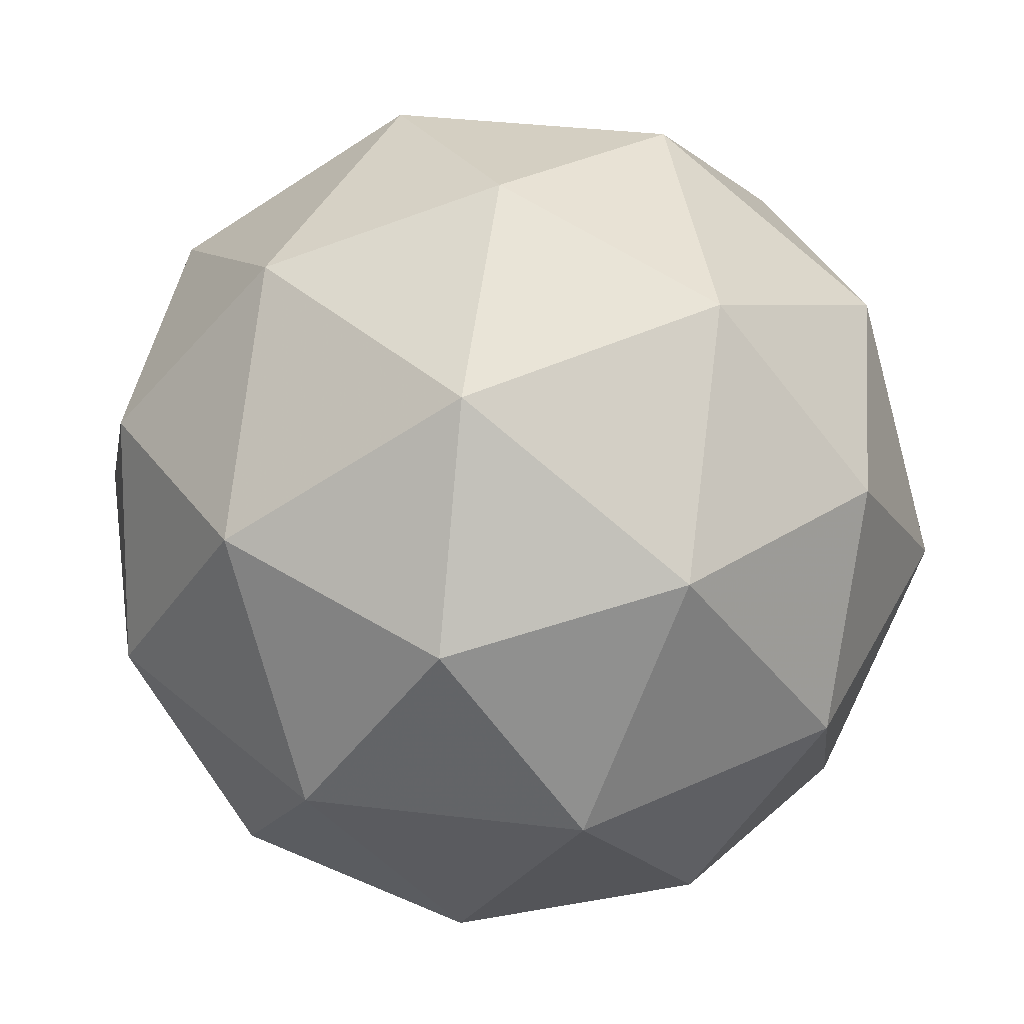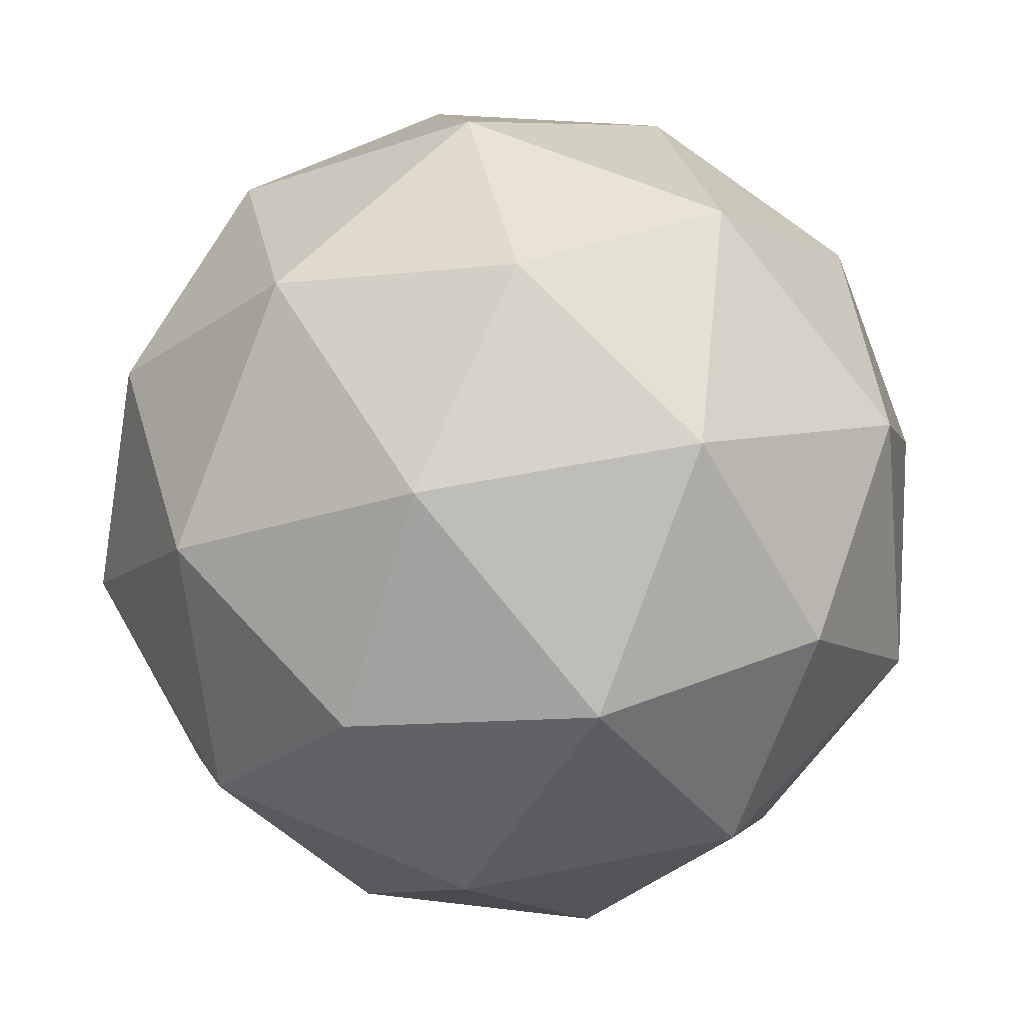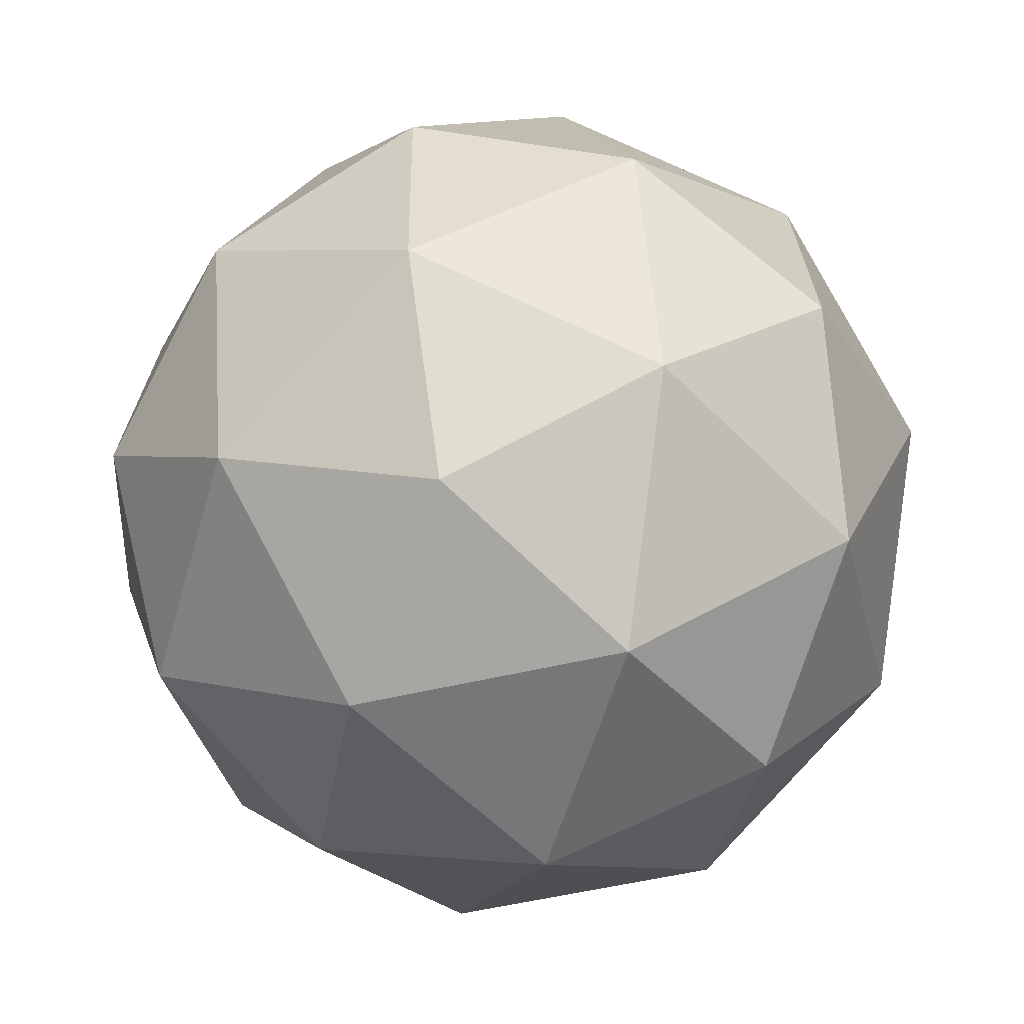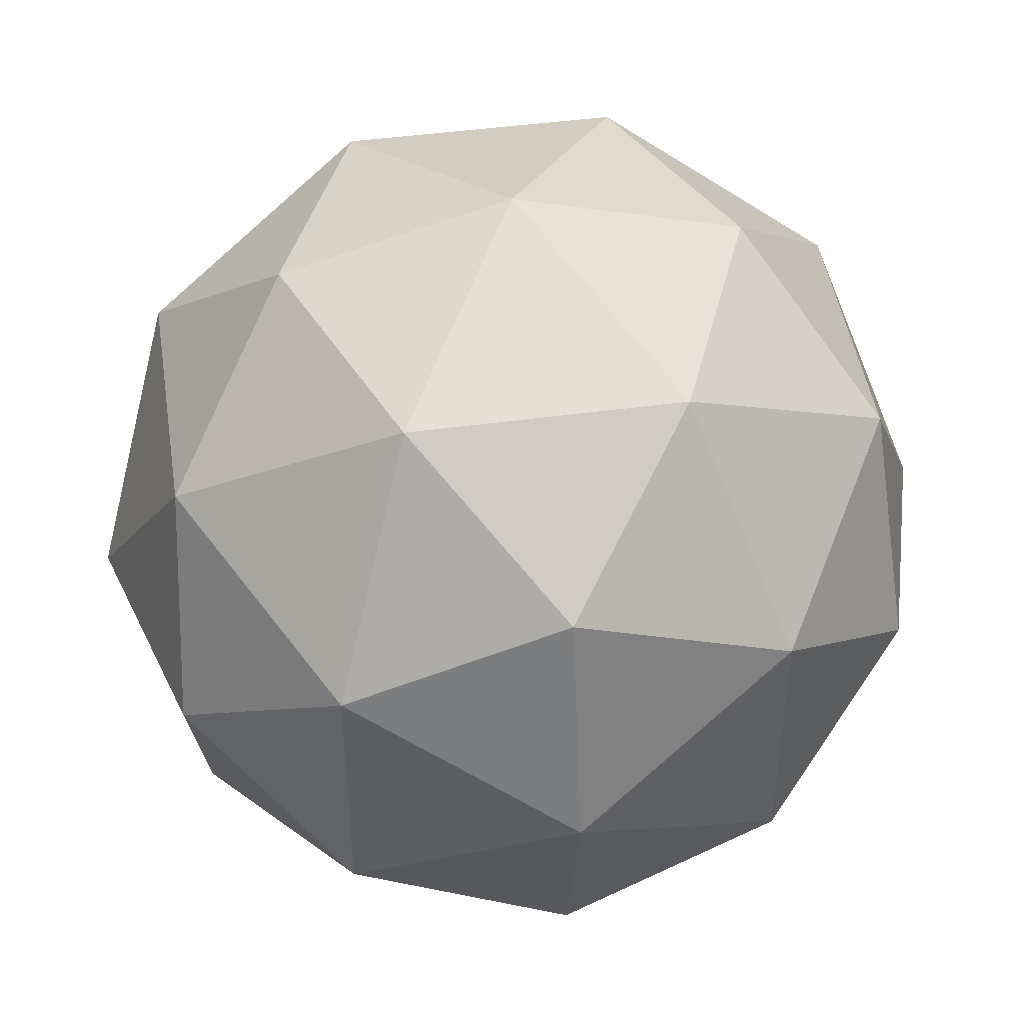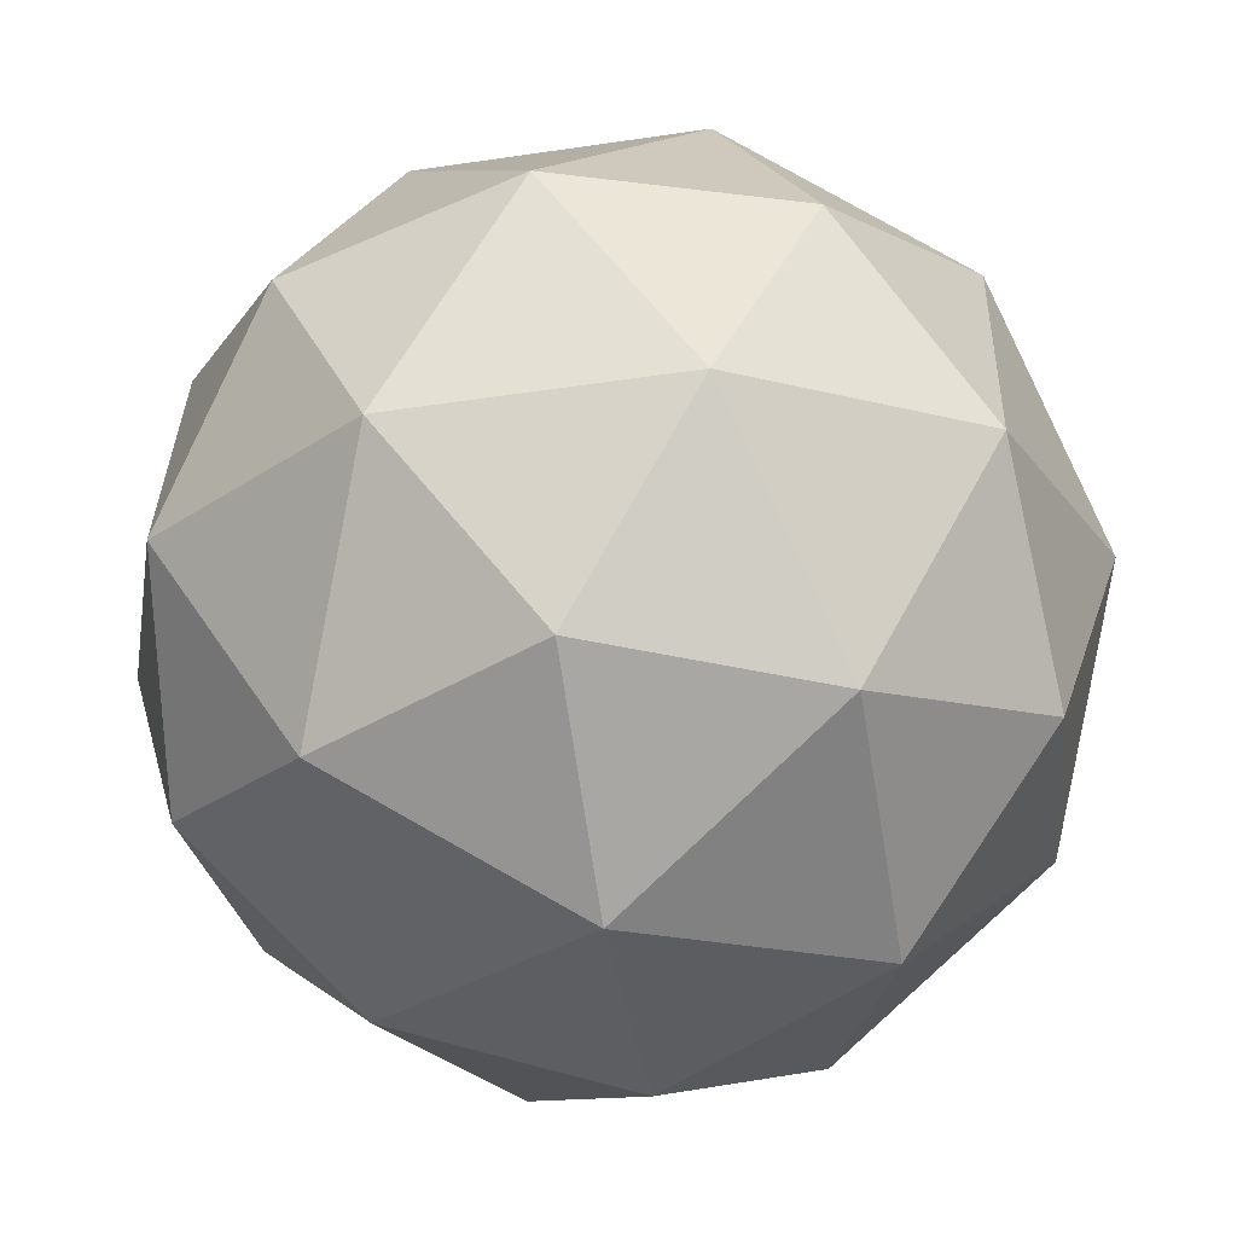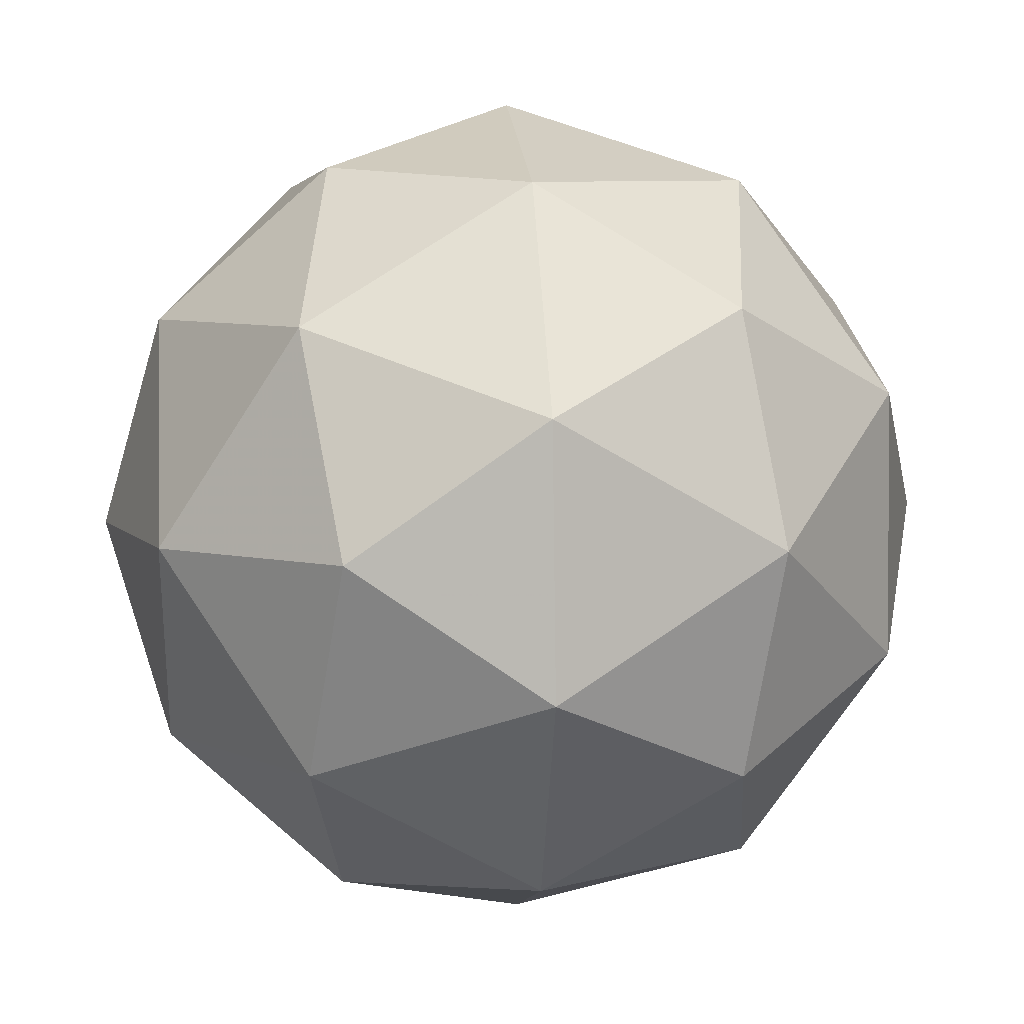
<metadata>
{"format":"obj","ext":"obj","renderer":"f3d","projection":"perspective","resolution":1024,"background":"white","views":[{"elev":-29.5,"azim":-83.0,"up":"+Y"},{"elev":-78.9,"azim":162.3,"up":"+Y"},{"elev":-8.0,"azim":-34.2,"up":"+Z"},{"elev":-44.5,"azim":105.6,"up":"+Z"},{"elev":17.0,"azim":157.9,"up":"+Y"},{"elev":-58.2,"azim":162.5,"up":"+Z"}]}
</metadata>
<code>
v 13.24 -6.764 -16.37
v 13.18 -6.707 -16.38
v 13.16 -6.787 -16.37
v 13.22 -6.837 -16.4
v 13.27 -6.787 -16.44
v 13.25 -6.707 -16.43
v 13.12 -6.744 -16.43
v 13.14 -6.824 -16.44
v 13.21 -6.824 -16.49
v 13.23 -6.745 -16.5
v 13.18 -6.695 -16.46
v 13.15 -6.767 -16.5
v 13.2 -6.777 -16.35
v 13.21 -6.73 -16.36
v 13.17 -6.744 -16.36
v 13.22 -6.697 -16.4
v 13.26 -6.731 -16.39
v 13.24 -6.806 -16.38
v 13.19 -6.82 -16.38
v 13.27 -6.778 -16.4
v 13.25 -6.82 -16.42
v 13.27 -6.744 -16.43
v 13.18 -6.69 -16.42
v 13.22 -6.69 -16.45
v 13.13 -6.765 -16.39
v 13.14 -6.718 -16.4
v 13.18 -6.842 -16.42
v 13.14 -6.812 -16.4
v 13.25 -6.813 -16.47
v 13.22 -6.842 -16.45
v 13.25 -6.719 -16.47
v 13.26 -6.766 -16.48
v 13.14 -6.711 -16.45
v 13.12 -6.787 -16.43
v 13.17 -6.835 -16.47
v 13.23 -6.788 -16.5
v 13.21 -6.712 -16.49
v 13.13 -6.754 -16.47
v 13.16 -6.725 -16.49
v 13.14 -6.801 -16.48
v 13.18 -6.801 -16.5
v 13.19 -6.754 -16.51
f 1 14 13
f 2 14 16
f 1 13 18
f 1 18 20
f 1 20 17
f 2 16 23
f 3 15 25
f 4 19 27
f 5 21 29
f 6 22 31
f 2 23 26
f 3 25 28
f 4 27 30
f 5 29 32
f 6 31 24
f 7 33 38
f 8 34 40
f 9 35 41
f 10 36 42
f 11 37 39
f 39 42 12
f 39 37 42
f 37 10 42
f 42 41 12
f 42 36 41
f 36 9 41
f 41 40 12
f 41 35 40
f 35 8 40
f 40 38 12
f 40 34 38
f 34 7 38
f 38 39 12
f 38 33 39
f 33 11 39
f 24 37 11
f 24 31 37
f 31 10 37
f 32 36 10
f 32 29 36
f 29 9 36
f 30 35 9
f 30 27 35
f 27 8 35
f 28 34 8
f 28 25 34
f 25 7 34
f 26 33 7
f 26 23 33
f 23 11 33
f 31 32 10
f 31 22 32
f 22 5 32
f 29 30 9
f 29 21 30
f 21 4 30
f 27 28 8
f 27 19 28
f 19 3 28
f 25 26 7
f 25 15 26
f 15 2 26
f 23 24 11
f 23 16 24
f 16 6 24
f 17 22 6
f 17 20 22
f 20 5 22
f 20 21 5
f 20 18 21
f 18 4 21
f 18 19 4
f 18 13 19
f 13 3 19
f 16 17 6
f 16 14 17
f 14 1 17
f 13 15 3
f 13 14 15
f 14 2 15

</code>
